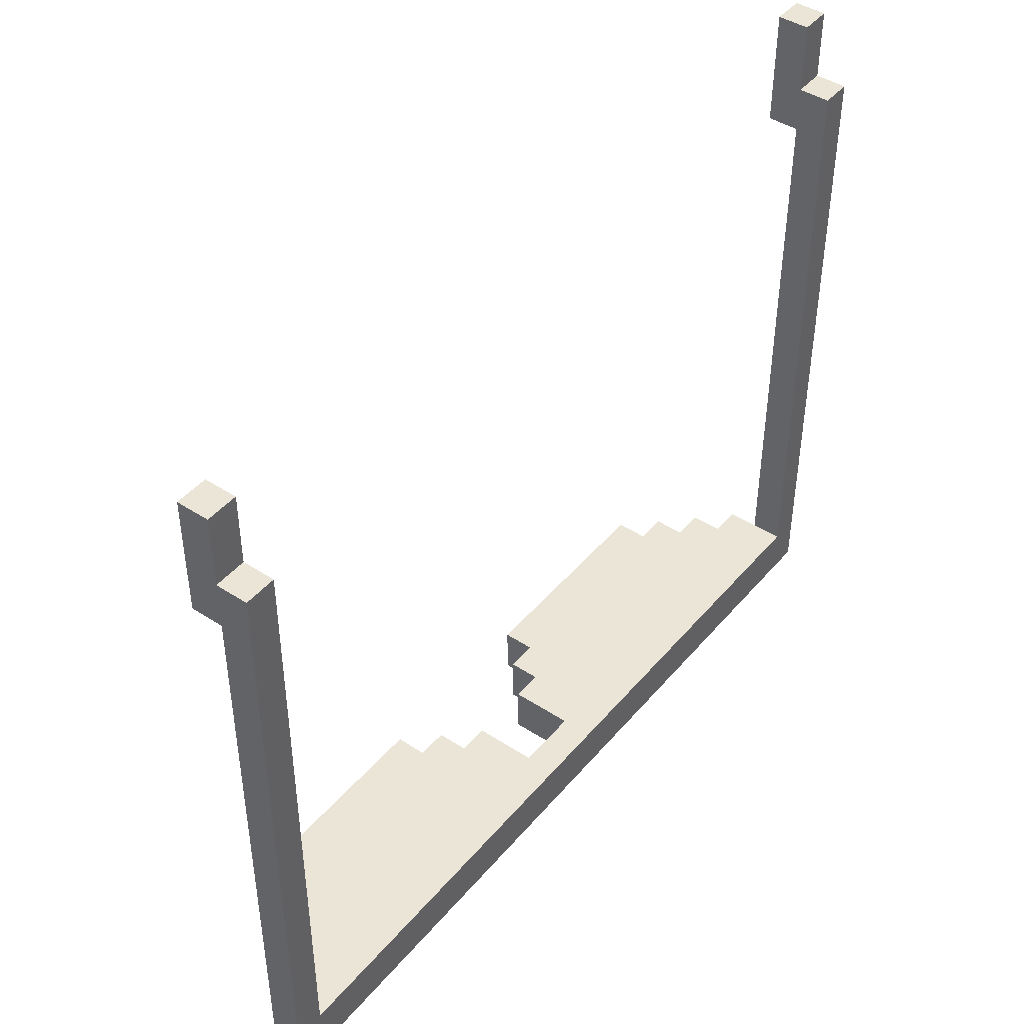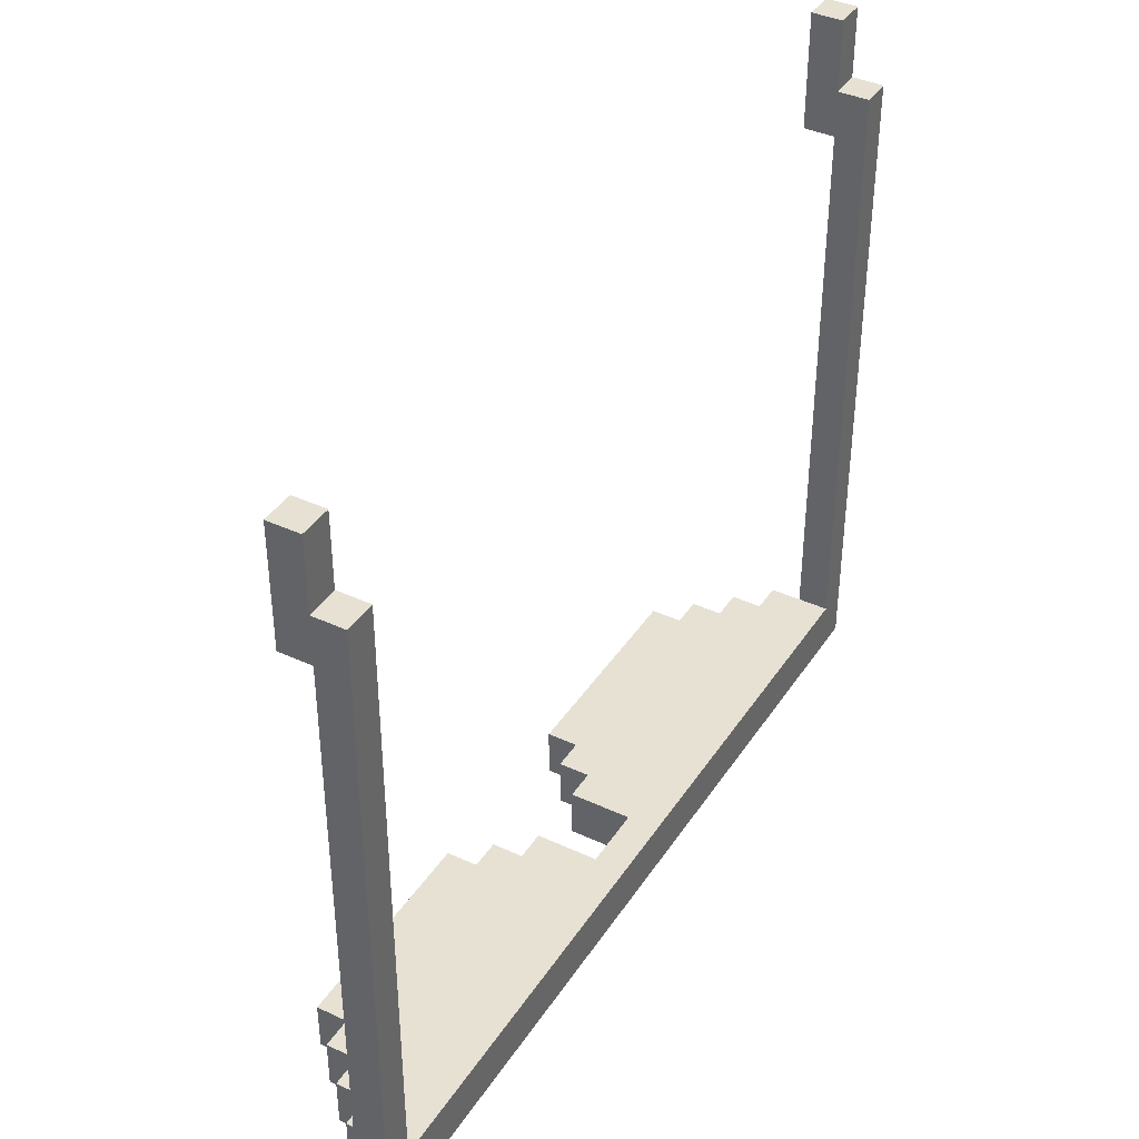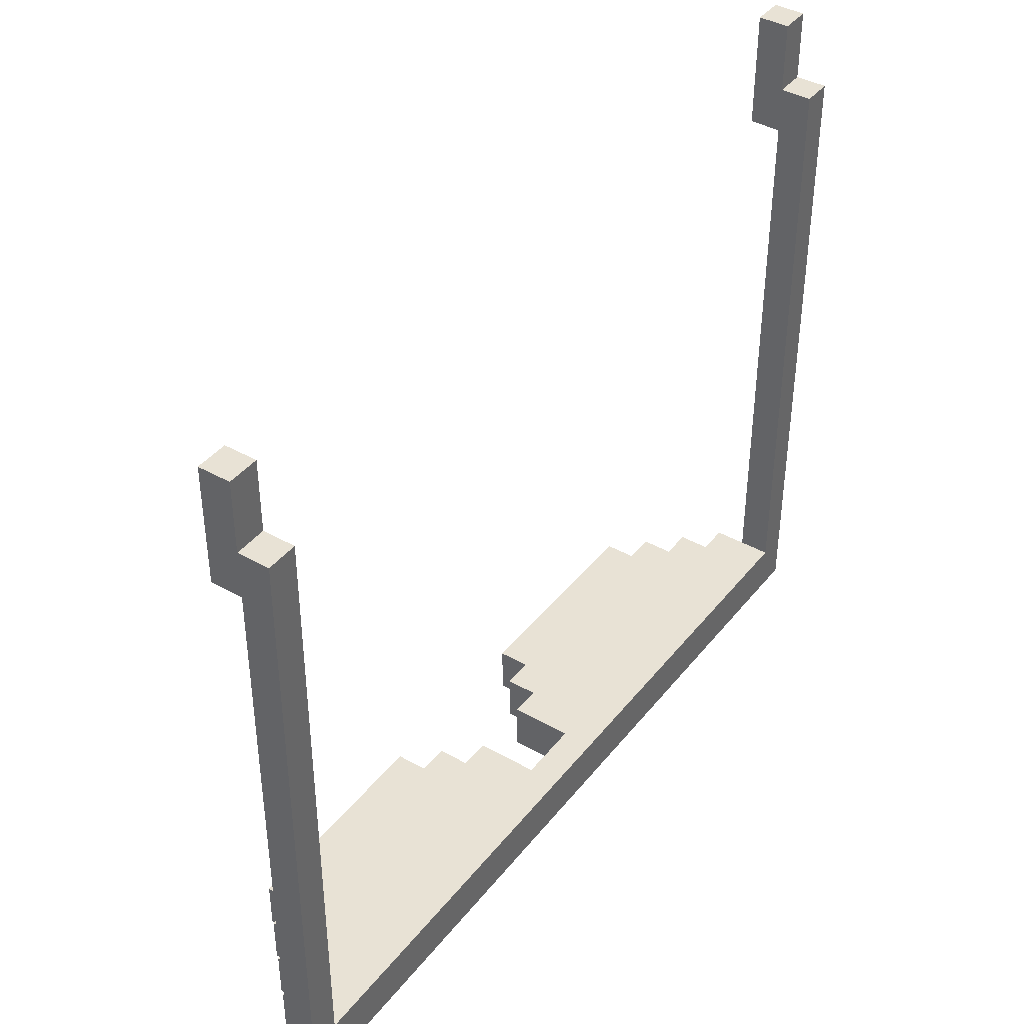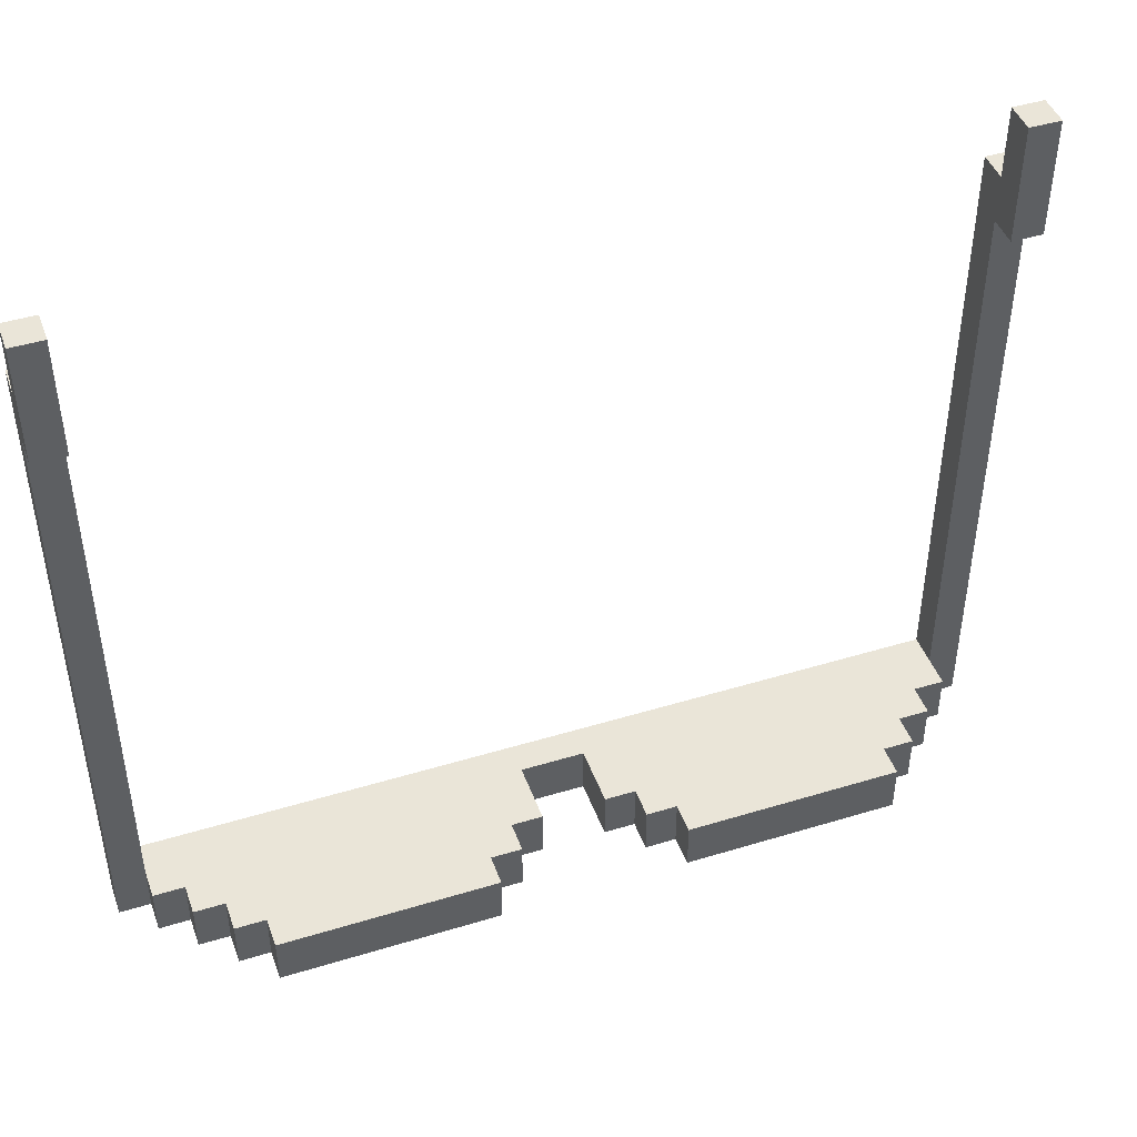
<metadata>
{"format":"obj","ext":"obj","renderer":"f3d","projection":"perspective","resolution":1024,"background":"white","views":[{"elev":44.4,"azim":-52.8,"up":"+Y"},{"elev":39.4,"azim":-60.1,"up":"+Y"},{"elev":40.6,"azim":-55.4,"up":"+Y"},{"elev":44.9,"azim":160.5,"up":"+Y"}]}
</metadata>
<code>
g head:default1
v 0.2151 -0.1936 0.007547
v 0.2151 -0.1936 0.02288
v 0.2151 -0.2181 0.02288
v 0.2151 -0.2181 0.007547
v 0.1997 -0.1936 0.02288
v 0.1997 -0.1936 0.007547
v 0.1997 0.07927 0.007547
v 0.1997 -0.1936 -0.007785
v 0.1844 -0.1936 -0.007785
v 0.1844 -0.1936 0.007547
v 0.1997 -0.2181 0.007547
v 0.1997 -0.2181 -0.007785
v 0.2151 0.07927 0.007547
v 0.1844 -0.2181 0.007547
v 0.1844 -0.2181 -0.007785
v 0.01575 -0.1936 0.007547
v 0.01575 -0.2181 0.007547
v 0.01575 -0.1936 0.02288
v 0.01575 -0.2181 0.02288
v 0.01575 -0.1936 -0.02312
v 0.03108 -0.1936 -0.02312
v 0.03108 -0.2181 -0.02312
v 0.01575 -0.2181 -0.02312
v 0.03108 -0.1936 0.02288
v 0.03108 -0.1936 0.007547
v 0.03108 -0.2181 0.02288
v 0.03108 -0.2181 0.007547
v 0.03108 -0.1936 -0.03845
v 0.04641 -0.1936 -0.03845
v 0.04641 -0.2181 -0.03845
v 0.03108 -0.2181 -0.03845
v 0.04641 -0.1936 0.02288
v 0.04641 -0.1936 0.007547
v 0.04641 -0.2181 0.02288
v 0.04641 -0.2181 0.007547
v 0.04641 -0.1936 -0.05378
v 0.06175 -0.1936 -0.05378
v 0.06175 -0.2181 -0.05378
v 0.04641 -0.2181 -0.05378
v 0.06175 -0.1936 0.02288
v 0.06175 -0.1936 0.007547
v 0.06175 -0.2181 0.02288
v 0.06175 -0.2181 0.007547
v 0.07708 -0.1936 -0.05378
v 0.07708 -0.2181 -0.05378
v 0.07708 -0.1936 0.02288
v 0.07708 -0.1936 0.007547
v 0.07708 -0.2181 0.02288
v 0.07708 -0.2181 0.007547
v 0.09241 -0.1936 -0.05378
v 0.09241 -0.2181 -0.05378
v 0.09241 -0.1936 0.02288
v 0.09241 -0.1936 0.007547
v 0.09241 -0.2181 0.02288
v 0.09241 -0.2181 0.007547
v 0.1077 -0.1936 -0.05378
v 0.1077 -0.2181 -0.05378
v 0.1077 -0.1936 0.02288
v 0.1077 -0.1936 0.007547
v 0.1077 -0.2181 0.02288
v 0.1077 -0.2181 0.007547
v 0.1231 -0.1936 -0.05378
v 0.1231 -0.2181 -0.05378
v 0.1231 -0.1936 0.02288
v 0.1231 -0.1936 0.007547
v 0.1231 -0.2181 0.02288
v 0.1231 -0.2181 0.007547
v 0.1384 -0.1936 -0.05378
v 0.1384 -0.2181 -0.05378
v 0.1384 -0.1936 0.02288
v 0.1384 -0.1936 0.007547
v 0.1384 -0.2181 0.02288
v 0.1384 -0.2181 0.007547
v 0.01575 -0.1936 -0.007785
v 0.01575 -0.2181 -0.007785
v 0.03108 -0.1936 -0.007785
v 0.03108 -0.2181 -0.007785
v 0.04641 -0.1936 -0.007785
v 0.04641 -0.2181 -0.007785
v 0.04641 -0.1936 -0.02312
v 0.04641 -0.2181 -0.02312
v 0.06175 -0.1936 -0.007785
v 0.06175 -0.2181 -0.007785
v 0.06175 -0.1936 -0.02312
v 0.06175 -0.2181 -0.02312
v 0.06175 -0.1936 -0.03845
v 0.06175 -0.2181 -0.03845
v 0.1537 -0.1936 -0.05378
v 0.1537 -0.2181 -0.05378
v 0.1537 -0.1936 0.02288
v 0.1537 -0.1936 0.007547
v 0.1537 -0.2181 0.02288
v 0.1537 -0.2181 0.007547
v 0.1537 -0.1936 -0.03845
v 0.1691 -0.1936 -0.03845
v 0.1691 -0.2181 -0.03845
v 0.1537 -0.2181 -0.03845
v 0.1691 -0.1936 0.02288
v 0.1691 -0.1936 0.007547
v 0.1691 -0.2181 0.02288
v 0.1691 -0.2181 0.007547
v 0.1691 -0.1936 -0.02312
v 0.1844 -0.1936 -0.02312
v 0.1844 -0.2181 -0.02312
v 0.1691 -0.2181 -0.02312
v 0.1844 -0.1936 0.02288
v 0.1844 -0.2181 0.02288
v 0.07708 -0.1936 -0.007785
v 0.07708 -0.2181 -0.007785
v 0.09241 -0.1936 -0.007785
v 0.09241 -0.2181 -0.007785
v 0.1077 -0.1936 -0.007785
v 0.1077 -0.2181 -0.007785
v 0.1231 -0.1936 -0.007785
v 0.1231 -0.2181 -0.007785
v 0.1384 -0.1936 -0.007785
v 0.1384 -0.2181 -0.007785
v 0.1537 -0.1936 -0.007785
v 0.1537 -0.2181 -0.007785
v 0.07708 -0.1936 -0.02312
v 0.07708 -0.2181 -0.02312
v 0.09241 -0.1936 -0.02312
v 0.09241 -0.2181 -0.02312
v 0.1077 -0.1936 -0.02312
v 0.1077 -0.2181 -0.02312
v 0.1231 -0.1936 -0.02312
v 0.1231 -0.2181 -0.02312
v 0.1384 -0.1936 -0.02312
v 0.1384 -0.2181 -0.02312
v 0.1537 -0.1936 -0.02312
v 0.1537 -0.2181 -0.02312
v 0.07708 -0.1936 -0.03845
v 0.07708 -0.2181 -0.03845
v 0.09241 -0.1936 -0.03845
v 0.09241 -0.2181 -0.03845
v 0.1077 -0.1936 -0.03845
v 0.1077 -0.2181 -0.03845
v 0.1231 -0.1936 -0.03845
v 0.1231 -0.2181 -0.03845
v 0.1384 -0.1936 -0.03845
v 0.1384 -0.2181 -0.03845
v 0.1691 -0.1936 -0.007785
v 0.1691 -0.2181 -0.007785
v 0.1997 -0.2181 0.02288
v 0.1997 0.102 0.02288
v 0.2151 0.102 0.02288
v 0.2151 0.102 0.007547
v 0.1997 0.102 0.007547
v 0 -0.2181 0.02288
v 0 -0.1936 0.02288
v 0 -0.2181 0.007547
v 0 -0.1936 0.007547
v 0.1997 0.07927 -0.007785
v 0.2151 0.07927 -0.007785
v 0.2151 0.1367 0.007547
v 0.2151 0.1367 -0.007785
v 0.1997 0.1367 -0.007785
v 0.1997 0.1367 0.007547
v -0.2151 -0.1936 0.007547
v -0.2151 -0.1936 0.02288
v -0.2151 -0.2181 0.02288
v -0.2151 -0.2181 0.007547
v -0.1997 -0.1936 0.02288
v -0.1997 -0.1936 0.007547
v -0.1997 0.07927 0.007547
v -0.1997 -0.1936 -0.007785
v -0.1844 -0.1936 -0.007785
v -0.1844 -0.1936 0.007547
v -0.1997 -0.2181 0.007547
v -0.1997 -0.2181 -0.007785
v -0.2151 0.07927 0.007547
v -0.1844 -0.2181 0.007547
v -0.1844 -0.2181 -0.007785
v -0.01575 -0.1936 0.007547
v -0.01575 -0.2181 0.007547
v -0.01575 -0.1936 0.02288
v -0.01575 -0.2181 0.02288
v -0.01575 -0.1936 -0.02312
v -0.03108 -0.1936 -0.02312
v -0.03108 -0.2181 -0.02312
v -0.01575 -0.2181 -0.02312
v -0.03108 -0.1936 0.02288
v -0.03108 -0.1936 0.007547
v -0.03108 -0.2181 0.02288
v -0.03108 -0.2181 0.007547
v -0.03108 -0.1936 -0.03845
v -0.04641 -0.1936 -0.03845
v -0.04641 -0.2181 -0.03845
v -0.03108 -0.2181 -0.03845
v -0.04641 -0.1936 0.02288
v -0.04641 -0.1936 0.007547
v -0.04641 -0.2181 0.02288
v -0.04641 -0.2181 0.007547
v -0.04641 -0.1936 -0.05378
v -0.06175 -0.1936 -0.05378
v -0.06175 -0.2181 -0.05378
v -0.04641 -0.2181 -0.05378
v -0.06175 -0.1936 0.02288
v -0.06175 -0.1936 0.007547
v -0.06175 -0.2181 0.02288
v -0.06175 -0.2181 0.007547
v -0.07708 -0.1936 -0.05378
v -0.07708 -0.2181 -0.05378
v -0.07708 -0.1936 0.02288
v -0.07708 -0.1936 0.007547
v -0.07708 -0.2181 0.02288
v -0.07708 -0.2181 0.007547
v -0.09241 -0.1936 -0.05378
v -0.09241 -0.2181 -0.05378
v -0.09241 -0.1936 0.02288
v -0.09241 -0.1936 0.007547
v -0.09241 -0.2181 0.02288
v -0.09241 -0.2181 0.007547
v -0.1077 -0.1936 -0.05378
v -0.1077 -0.2181 -0.05378
v -0.1077 -0.1936 0.02288
v -0.1077 -0.1936 0.007547
v -0.1077 -0.2181 0.02288
v -0.1077 -0.2181 0.007547
v -0.1231 -0.1936 -0.05378
v -0.1231 -0.2181 -0.05378
v -0.1231 -0.1936 0.02288
v -0.1231 -0.1936 0.007547
v -0.1231 -0.2181 0.02288
v -0.1231 -0.2181 0.007547
v -0.1384 -0.1936 -0.05378
v -0.1384 -0.2181 -0.05378
v -0.1384 -0.1936 0.02288
v -0.1384 -0.1936 0.007547
v -0.1384 -0.2181 0.02288
v -0.1384 -0.2181 0.007547
v -0.01575 -0.1936 -0.007785
v -0.01575 -0.2181 -0.007785
v -0.03108 -0.1936 -0.007785
v -0.03108 -0.2181 -0.007785
v -0.04641 -0.1936 -0.007785
v -0.04641 -0.2181 -0.007785
v -0.04641 -0.1936 -0.02312
v -0.04641 -0.2181 -0.02312
v -0.06175 -0.1936 -0.007785
v -0.06175 -0.2181 -0.007785
v -0.06175 -0.1936 -0.02312
v -0.06175 -0.2181 -0.02312
v -0.06175 -0.1936 -0.03845
v -0.06175 -0.2181 -0.03845
v -0.1537 -0.1936 -0.05378
v -0.1537 -0.2181 -0.05378
v -0.1537 -0.1936 0.02288
v -0.1537 -0.1936 0.007547
v -0.1537 -0.2181 0.02288
v -0.1537 -0.2181 0.007547
v -0.1537 -0.1936 -0.03845
v -0.1691 -0.1936 -0.03845
v -0.1691 -0.2181 -0.03845
v -0.1537 -0.2181 -0.03845
v -0.1691 -0.1936 0.02288
v -0.1691 -0.1936 0.007547
v -0.1691 -0.2181 0.02288
v -0.1691 -0.2181 0.007547
v -0.1691 -0.1936 -0.02312
v -0.1844 -0.1936 -0.02312
v -0.1844 -0.2181 -0.02312
v -0.1691 -0.2181 -0.02312
v -0.1844 -0.1936 0.02288
v -0.1844 -0.2181 0.02288
v -0.07708 -0.1936 -0.007785
v -0.07708 -0.2181 -0.007785
v -0.09241 -0.1936 -0.007785
v -0.09241 -0.2181 -0.007785
v -0.1077 -0.1936 -0.007785
v -0.1077 -0.2181 -0.007785
v -0.1231 -0.1936 -0.007785
v -0.1231 -0.2181 -0.007785
v -0.1384 -0.1936 -0.007785
v -0.1384 -0.2181 -0.007785
v -0.1537 -0.1936 -0.007785
v -0.1537 -0.2181 -0.007785
v -0.07708 -0.1936 -0.02312
v -0.07708 -0.2181 -0.02312
v -0.09241 -0.1936 -0.02312
v -0.09241 -0.2181 -0.02312
v -0.1077 -0.1936 -0.02312
v -0.1077 -0.2181 -0.02312
v -0.1231 -0.1936 -0.02312
v -0.1231 -0.2181 -0.02312
v -0.1384 -0.1936 -0.02312
v -0.1384 -0.2181 -0.02312
v -0.1537 -0.1936 -0.02312
v -0.1537 -0.2181 -0.02312
v -0.07708 -0.1936 -0.03845
v -0.07708 -0.2181 -0.03845
v -0.09241 -0.1936 -0.03845
v -0.09241 -0.2181 -0.03845
v -0.1077 -0.1936 -0.03845
v -0.1077 -0.2181 -0.03845
v -0.1231 -0.1936 -0.03845
v -0.1231 -0.2181 -0.03845
v -0.1384 -0.1936 -0.03845
v -0.1384 -0.2181 -0.03845
v -0.1691 -0.1936 -0.007785
v -0.1691 -0.2181 -0.007785
v -0.1997 -0.2181 0.02288
v -0.1997 0.102 0.02288
v -0.2151 0.102 0.02288
v -0.2151 0.102 0.007547
v -0.1997 0.102 0.007547
v -0.1997 0.07927 -0.007785
v -0.2151 0.07927 -0.007785
v -0.2151 0.1367 0.007547
v -0.2151 0.1367 -0.007785
v -0.1997 0.1367 -0.007785
v -0.1997 0.1367 0.007547
g head:Cube_002 head:Null head:polySurface2 head:polySurface1
f 1 2 3 4
f 156 155 13 154
f 6 8 9 10
f 11 12 8 6
f 157 153 7 158
f 1 6 7 13
f 14 15 12 11
f 20 21 22 23
f 18 24 25 16
f 19 26 24 18
f 17 27 26 19
f 28 29 30 31
f 24 32 33 25
f 26 34 32 24
f 27 35 34 26
f 36 37 38 39
f 32 40 41 33
f 34 42 40 32
f 35 43 42 34
f 37 44 45 38
f 40 46 47 41
f 42 48 46 40
f 43 49 48 42
f 44 50 51 45
f 46 52 53 47
f 48 54 52 46
f 49 55 54 48
f 50 56 57 51
f 52 58 59 53
f 54 60 58 52
f 55 61 60 54
f 56 62 63 57
f 58 64 65 59
f 60 66 64 58
f 61 67 66 60
f 62 68 69 63
f 64 70 71 65
f 66 72 70 64
f 67 73 72 66
f 16 74 75 17
f 25 76 74 16
f 27 77 76 25
f 17 75 77 27
f 74 20 23 75
f 76 21 20 74
f 77 22 21 76
f 75 23 22 77
f 25 76 77 27
f 33 78 76 25
f 35 79 78 33
f 27 77 79 35
f 76 21 22 77
f 78 80 21 76
f 79 81 80 78
f 77 22 81 79
f 21 28 31 22
f 80 29 28 21
f 81 30 29 80
f 22 31 30 81
f 33 78 79 35
f 41 82 78 33
f 43 83 82 41
f 35 79 83 43
f 78 80 81 79
f 82 84 80 78
f 83 85 84 82
f 79 81 85 83
f 80 29 30 81
f 84 86 29 80
f 85 87 86 84
f 81 30 87 85
f 29 36 39 30
f 86 37 36 29
f 87 38 37 86
f 30 39 38 87
f 68 88 89 69
f 70 90 91 71
f 72 92 90 70
f 73 93 92 72
f 94 95 96 97
f 90 98 99 91
f 92 100 98 90
f 93 101 100 92
f 102 103 104 105
f 98 106 10 99
f 100 107 106 98
f 101 14 107 100
f 41 82 83 43
f 47 108 82 41
f 43 83 109 49
f 53 110 108 47
f 49 109 111 55
f 59 112 110 53
f 55 111 113 61
f 65 114 112 59
f 61 113 115 67
f 71 116 114 65
f 67 115 117 73
f 91 118 116 71
f 93 119 118 91
f 73 117 119 93
f 82 84 85 83
f 108 120 84 82
f 83 85 121 109
f 110 122 120 108
f 109 121 123 111
f 112 124 122 110
f 111 123 125 113
f 114 126 124 112
f 113 125 127 115
f 116 128 126 114
f 115 127 129 117
f 118 130 128 116
f 119 131 130 118
f 117 129 131 119
f 84 86 87 85
f 120 132 86 84
f 85 87 133 121
f 122 134 132 120
f 121 133 135 123
f 124 136 134 122
f 123 135 137 125
f 126 138 136 124
f 125 137 139 127
f 128 140 138 126
f 127 139 141 129
f 130 94 140 128
f 131 97 94 130
f 129 141 97 131
f 86 37 38 87
f 132 44 37 86
f 87 38 45 133
f 134 50 44 132
f 133 45 51 135
f 136 56 50 134
f 135 51 57 137
f 138 62 56 136
f 137 57 63 139
f 140 68 62 138
f 139 63 69 141
f 94 88 68 140
f 97 89 88 94
f 141 69 89 97
f 91 118 119 93
f 99 142 118 91
f 101 143 142 99
f 93 119 143 101
f 118 130 131 119
f 142 102 130 118
f 143 105 102 142
f 119 131 105 143
f 130 94 97 131
f 102 95 94 130
f 105 96 95 102
f 131 97 96 105
f 99 142 143 101
f 10 9 142 99
f 14 15 9 10
f 101 143 15 14
f 142 102 105 143
f 9 103 102 142
f 15 104 103 9
f 143 105 104 15
f 9 8 12 15
f 106 5 6 10
f 107 144 5 106
f 14 11 144 107
f 6 1 4 11
f 145 146 147 148
f 144 3 2 5
f 11 4 3 144
f 10 9 15 14
f 1 147 146 2
f 16 17 151 152
f 18 16 152 150
f 19 18 150 149
f 17 19 149 151
f 6 5 145 148
f 146 145 5 2
f 156 154 153 157
f 7 153 154 13
f 155 156 157 158
f 158 148 147 155
f 159 162 161 160
f 310 308 171 309
f 164 168 167 166
f 169 164 166 170
f 311 312 165 307
f 159 171 165 164
f 172 169 170 173
f 178 181 180 179
f 176 174 183 182
f 177 176 182 184
f 175 177 184 185
f 186 189 188 187
f 182 183 191 190
f 184 182 190 192
f 185 184 192 193
f 194 197 196 195
f 190 191 199 198
f 192 190 198 200
f 193 192 200 201
f 195 196 203 202
f 198 199 205 204
f 200 198 204 206
f 201 200 206 207
f 202 203 209 208
f 204 205 211 210
f 206 204 210 212
f 207 206 212 213
f 208 209 215 214
f 210 211 217 216
f 212 210 216 218
f 213 212 218 219
f 214 215 221 220
f 216 217 223 222
f 218 216 222 224
f 219 218 224 225
f 220 221 227 226
f 222 223 229 228
f 224 222 228 230
f 225 224 230 231
f 174 175 233 232
f 183 174 232 234
f 185 183 234 235
f 175 185 235 233
f 232 233 181 178
f 234 232 178 179
f 235 234 179 180
f 233 235 180 181
f 183 185 235 234
f 191 183 234 236
f 193 191 236 237
f 185 193 237 235
f 234 235 180 179
f 236 234 179 238
f 237 236 238 239
f 235 237 239 180
f 179 180 189 186
f 238 179 186 187
f 239 238 187 188
f 180 239 188 189
f 191 193 237 236
f 199 191 236 240
f 201 199 240 241
f 193 201 241 237
f 236 237 239 238
f 240 236 238 242
f 241 240 242 243
f 237 241 243 239
f 238 239 188 187
f 242 238 187 244
f 243 242 244 245
f 239 243 245 188
f 187 188 197 194
f 244 187 194 195
f 245 244 195 196
f 188 245 196 197
f 226 227 247 246
f 228 229 249 248
f 230 228 248 250
f 231 230 250 251
f 252 255 254 253
f 248 249 257 256
f 250 248 256 258
f 251 250 258 259
f 260 263 262 261
f 256 257 168 264
f 258 256 264 265
f 259 258 265 172
f 199 201 241 240
f 205 199 240 266
f 201 207 267 241
f 211 205 266 268
f 207 213 269 267
f 217 211 268 270
f 213 219 271 269
f 223 217 270 272
f 219 225 273 271
f 229 223 272 274
f 225 231 275 273
f 249 229 274 276
f 251 249 276 277
f 231 251 277 275
f 240 241 243 242
f 266 240 242 278
f 241 267 279 243
f 268 266 278 280
f 267 269 281 279
f 270 268 280 282
f 269 271 283 281
f 272 270 282 284
f 271 273 285 283
f 274 272 284 286
f 273 275 287 285
f 276 274 286 288
f 277 276 288 289
f 275 277 289 287
f 242 243 245 244
f 278 242 244 290
f 243 279 291 245
f 280 278 290 292
f 279 281 293 291
f 282 280 292 294
f 281 283 295 293
f 284 282 294 296
f 283 285 297 295
f 286 284 296 298
f 285 287 299 297
f 288 286 298 252
f 289 288 252 255
f 287 289 255 299
f 244 245 196 195
f 290 244 195 202
f 245 291 203 196
f 292 290 202 208
f 291 293 209 203
f 294 292 208 214
f 293 295 215 209
f 296 294 214 220
f 295 297 221 215
f 298 296 220 226
f 297 299 227 221
f 252 298 226 246
f 255 252 246 247
f 299 255 247 227
f 249 251 277 276
f 257 249 276 300
f 259 257 300 301
f 251 259 301 277
f 276 277 289 288
f 300 276 288 260
f 301 300 260 263
f 277 301 263 289
f 288 289 255 252
f 260 288 252 253
f 263 260 253 254
f 289 263 254 255
f 257 259 301 300
f 168 257 300 167
f 172 168 167 173
f 259 172 173 301
f 300 301 263 260
f 167 300 260 261
f 173 167 261 262
f 301 173 262 263
f 167 173 170 166
f 264 168 164 163
f 265 264 163 302
f 172 265 302 169
f 164 169 162 159
f 303 306 305 304
f 302 163 160 161
f 169 302 161 162
f 168 172 173 167
f 159 160 304 305
f 174 152 151 175
f 176 150 152 174
f 177 149 150 176
f 175 151 149 177
f 164 306 303 163
f 304 160 163 303
f 310 311 307 308
f 165 171 308 307
f 309 312 311 310
f 312 309 305 306

</code>
